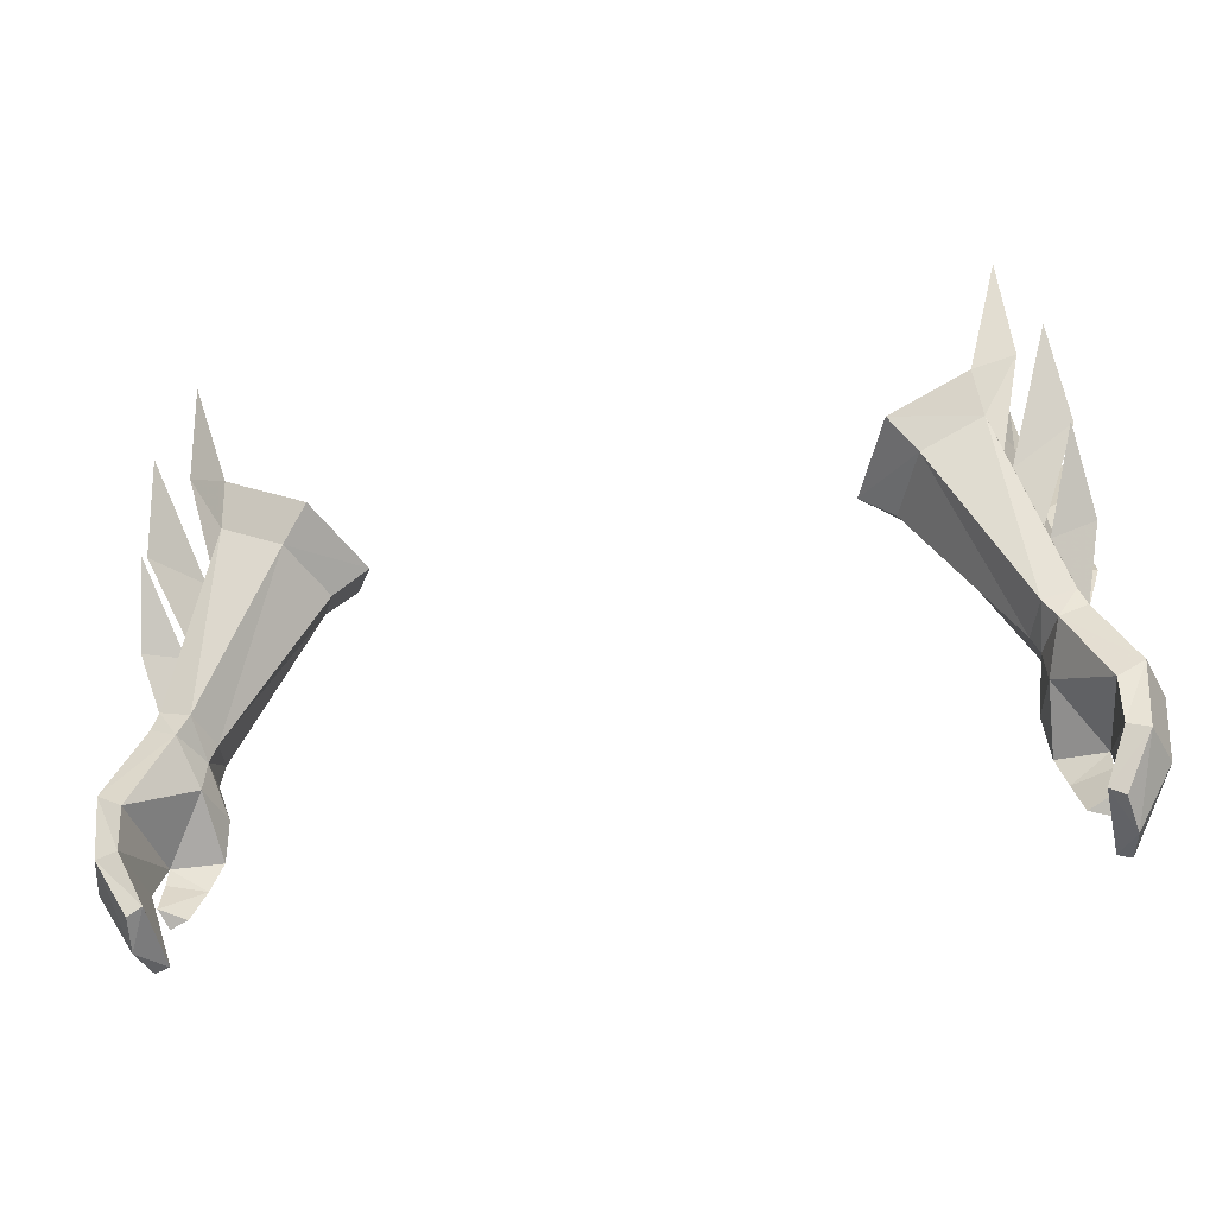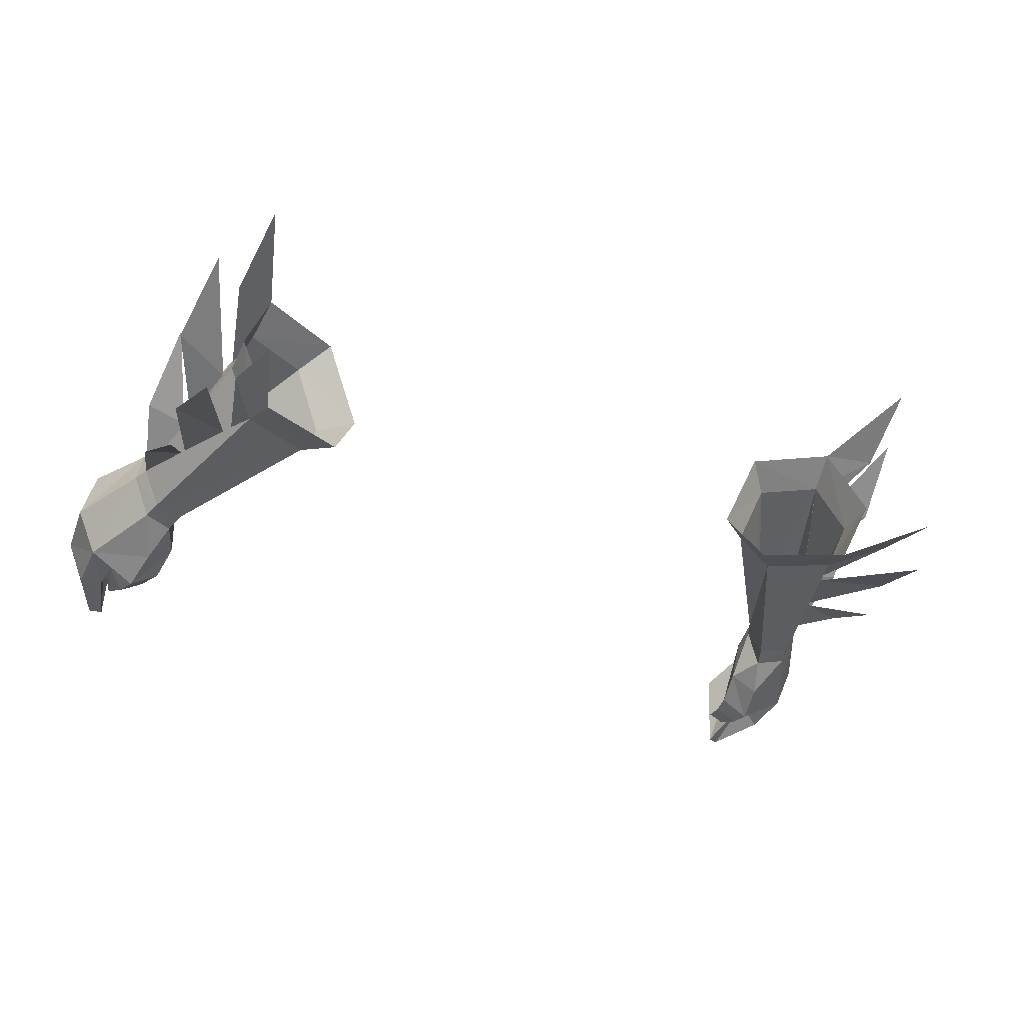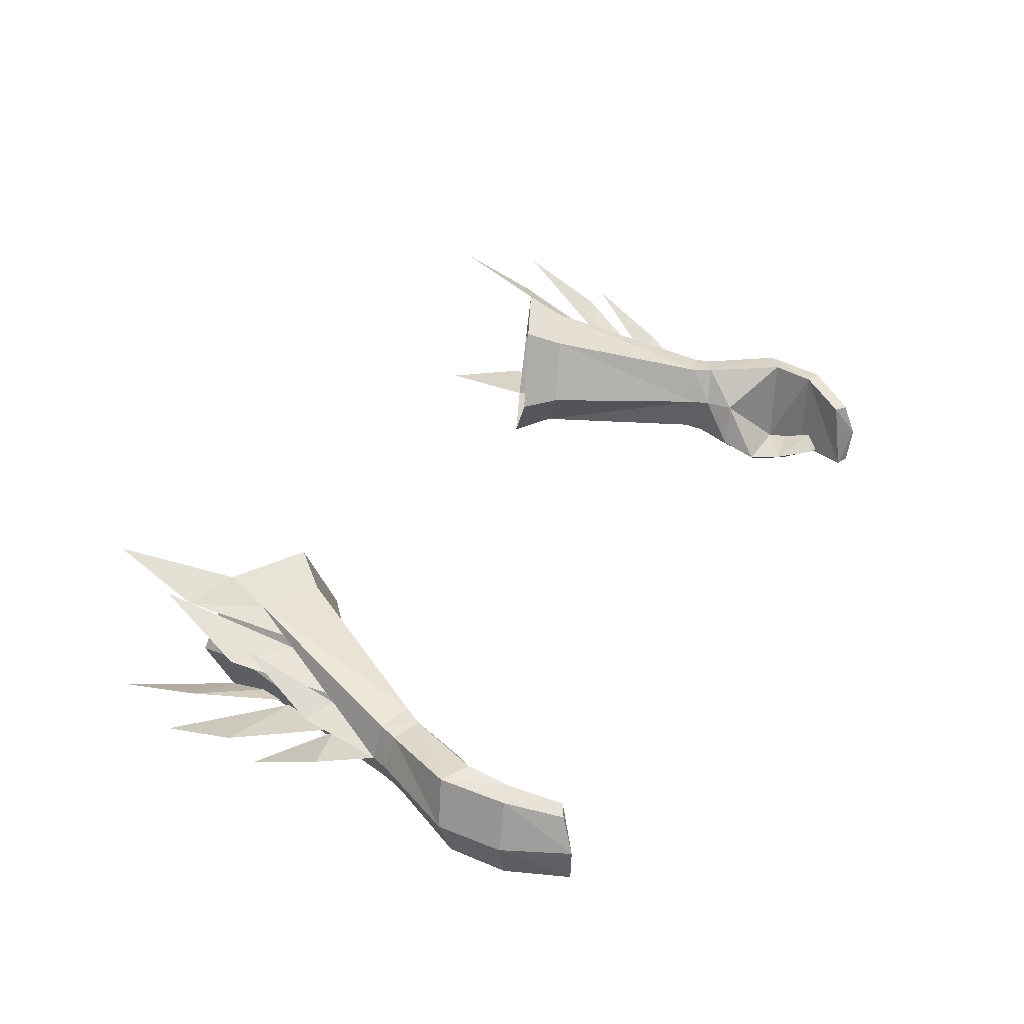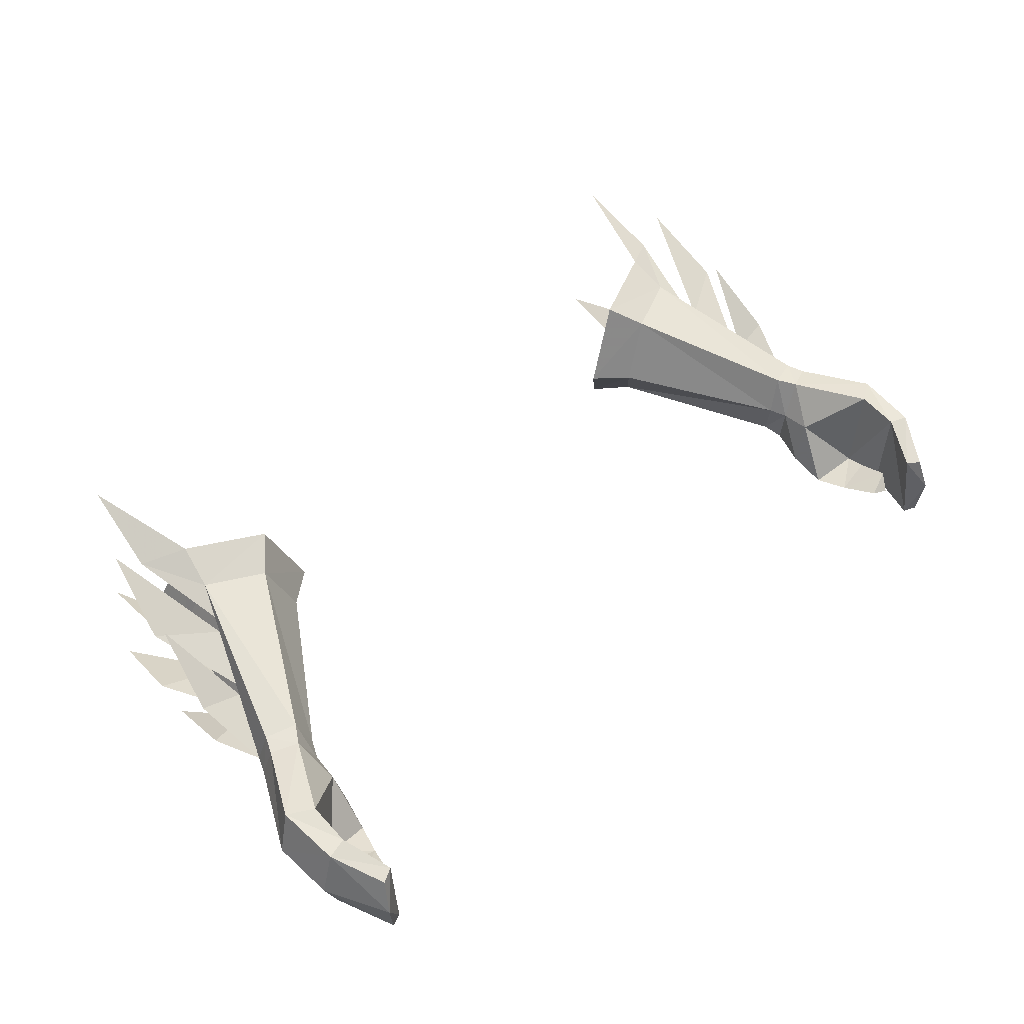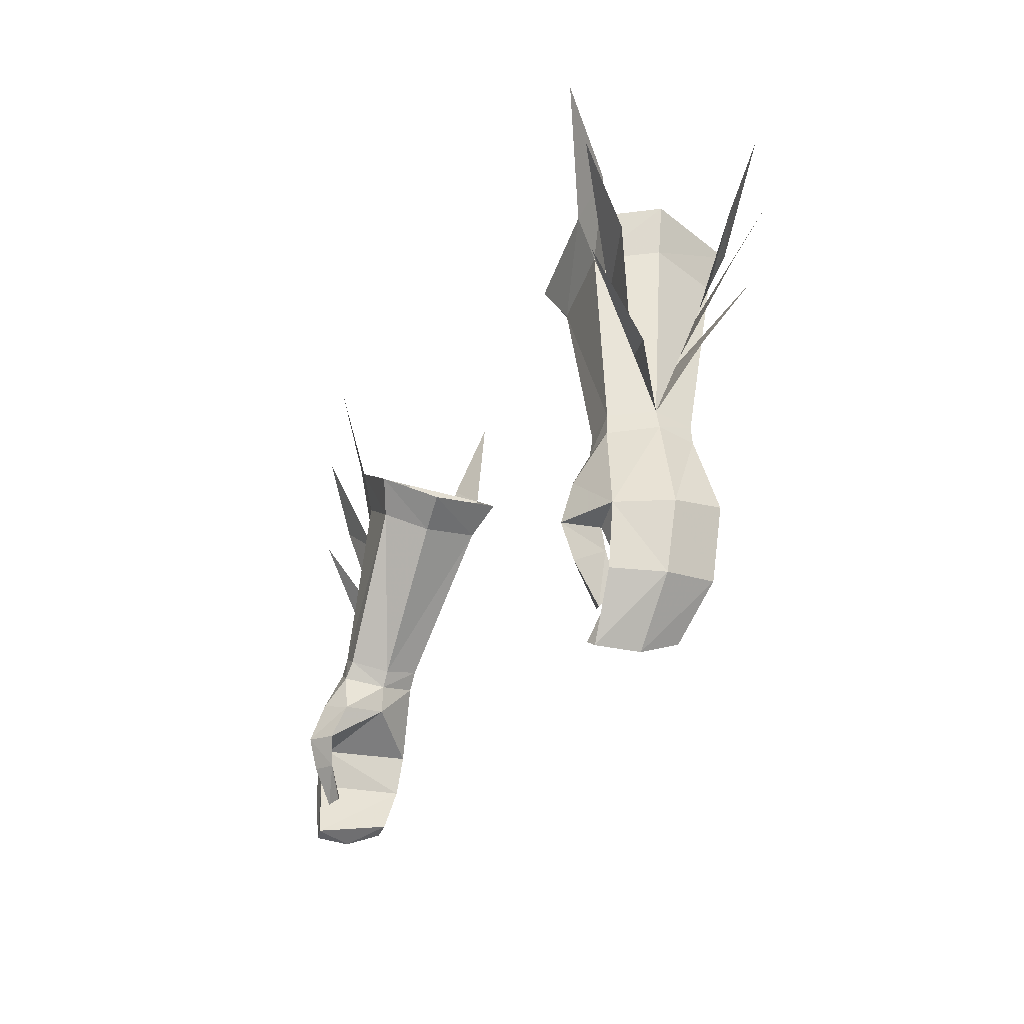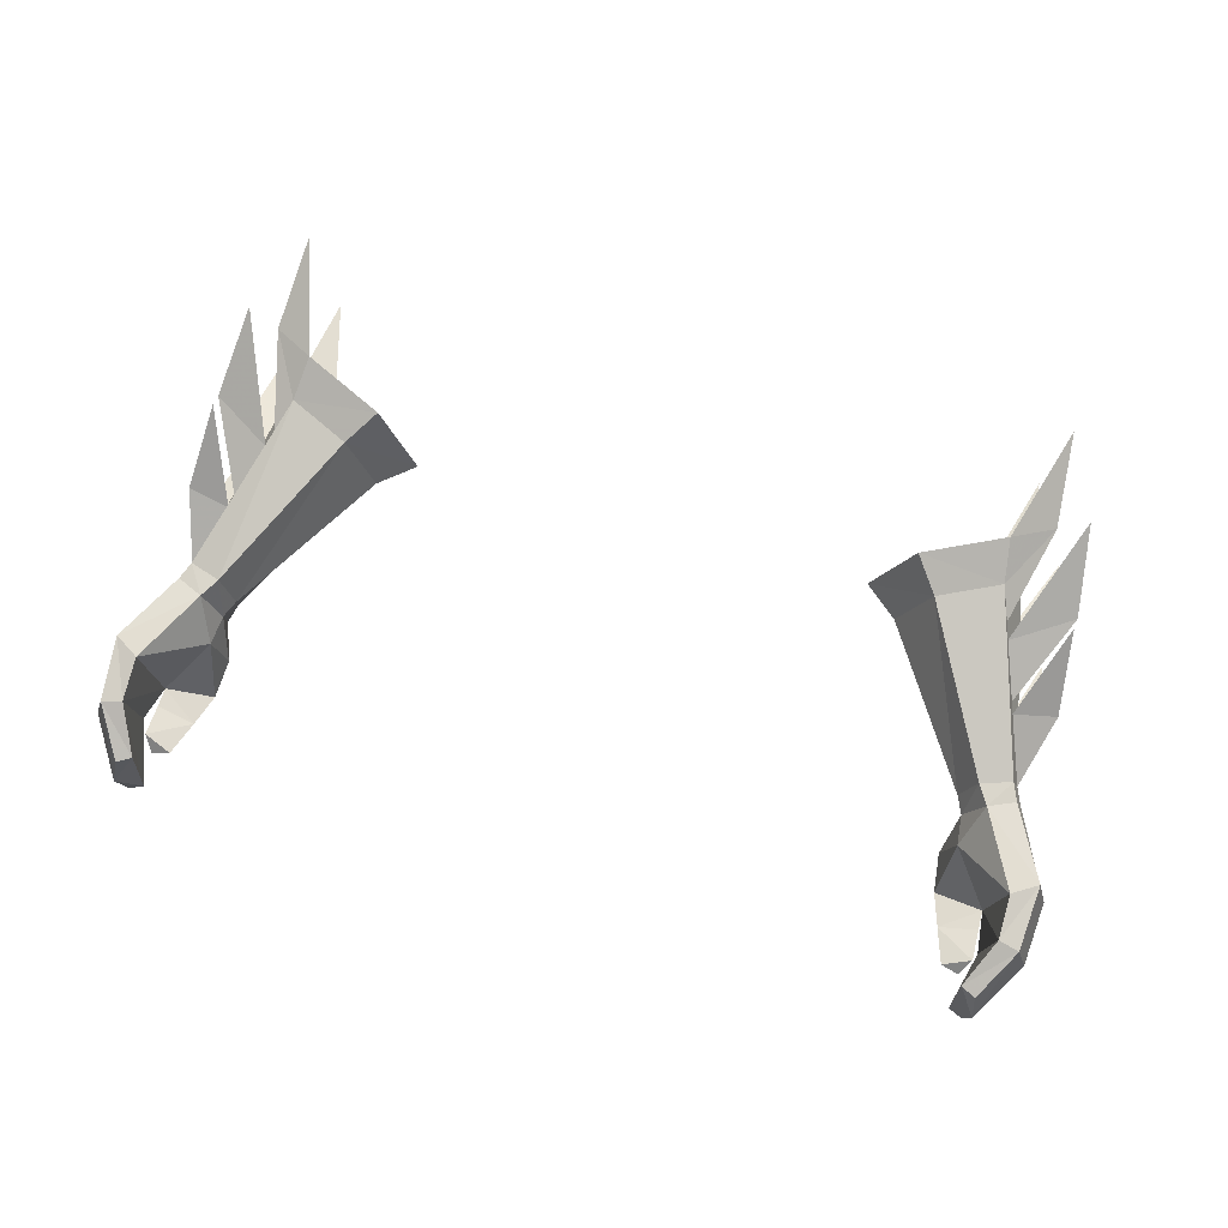
<metadata>
{"format":"obj","ext":"obj","renderer":"f3d","projection":"perspective","resolution":1024,"background":"white","views":[{"elev":-42.0,"azim":-168.3,"up":"+Z"},{"elev":-33.6,"azim":-24.1,"up":"+Y"},{"elev":34.3,"azim":116.8,"up":"+Y"},{"elev":48.7,"azim":137.2,"up":"+Y"},{"elev":-20.6,"azim":69.3,"up":"+Z"},{"elev":72.4,"azim":-164.5,"up":"+Y"}]}
</metadata>
<code>
g robber_glove_male_37100
v 16.6 2.29 58.65
v 18.24 2.058 61.79
v 16.27 1.687 60.71
v 17.87 0.7059 66.26
v 17.12 2.536 57.22
v 18.51 3.107 53.56
v 20.21 2 58.35
v 17.36 2.631 56.61
v 19.7 0.6394 62.42
v 19.74 3.583 50.31
v 20.45 2.76 53.13
v 18.63 3.155 53.25
v 19.98 0.6984 57.19
v 16.4 8.747 60
v 18.39 8.089 61.19
v 16.69 7.746 58.11
v 17.98 9.763 65.29
v 17.26 6.942 56.63
v 17.52 6.593 55.97
v 20.29 7.107 57.62
v 18.45 5.348 53.6
v 19.64 9.427 61.39
v 18.64 5.094 53.12
v 20.61 5.447 53.45
v 19.74 3.583 50.31
v 20.12 8.001 56.83
v 17.84 1.398 48.73
v 19.2 1.582 49.26
v 18.92 1.746 50.17
v 17.54 1.663 49.66
v 20.08 3.566 49.48
v 19.69 5.238 49.16
v 19.34 5.331 50
v 19.74 3.583 50.31
v 17.2 3.638 49.2
v 17.58 3.553 48.37
v 17.58 3.553 48.37
v 17.2 3.638 49.2
v 17.84 5.496 49.49
v 18.41 5.422 48.58
v 21.45 5.496 45.73
v 20.22 5.636 44.96
v 21.08 0.9626 45.5
v 22.08 3.224 45.53
v 18.81 -0.308 45.25
v 18.44 0.3792 47.16
v 17.19 1.302 46.9
v 17.46 0.5476 45.22
v 19.75 1.209 43.93
v 19.74 1.042 44.88
v 18.81 -0.308 45.25
v 19.03 0.1444 43.63
v 19.74 1.042 44.88
v 19.75 1.209 43.93
v 17.95 0.7758 43.65
v 17.46 0.5476 45.22
v 19.31 1.061 41.73
v 19.74 1.712 42.4
v 19.74 1.712 42.4
v 18.44 1.336 41.91
v 21.22 5.174 42.65
v 20.23 5.298 42.89
v 21.88 2.89 42.58
v 19.91 4.189 40.32
v 19.21 4.287 40.7
v 20.19 2.429 39.75
v 20.05 1.758 43.08
v 21.06 0.7725 42.76
v 21.08 0.9626 45.5
v 19.9 0.62 39.92
v 19.3 0.5472 40.22
v 21.06 0.7725 42.76
v 19.9 0.62 39.92
v 19.3 0.5472 40.22
v 20.05 1.758 43.08
v 20.19 2.429 39.75
v 19.3 0.5472 40.22
v 19.21 4.287 40.7
v 19.91 4.189 40.32
v 17.95 0.7758 43.65
v 18.44 1.336 41.91
v 19.31 1.061 41.73
v 19.03 0.1444 43.63
v 16.69 7.746 58.11
v 13.83 7.493 56.82
v 13.51 2.226 57.29
v 12.5 4.355 56.35
v 12.5 4.355 56.35
v 17.76 4.87 58.88
v 19.74 3.583 50.31
v 16.69 7.746 58.11
v 16.6 2.29 58.65
v 17.72 3.527 46.96
v 17.19 1.302 46.9
v 18.44 1.336 41.91
v 19.74 1.712 42.4
v 19.31 1.061 41.73
v 19.9 0.62 39.92
v 16.6 2.29 58.65
v 12.61 8.381 58.31
v 16.4 8.747 60
v 12.22 1.673 58.92
v 10.86 4.363 57.69
v 10.86 4.363 57.69
v 16.4 8.747 60
v 17.84 4.99 61.03
v 16.27 1.687 60.71
v 16.27 1.687 60.71
v -16.74 2.266 58.65
v -16.4 1.687 60.71
v -18.37 2.058 61.79
v -17.99 0.7059 66.26
v -17.25 2.536 57.22
v -18.64 3.107 53.56
v -17.48 2.631 56.61
v -20.34 2 58.35
v -19.83 0.6394 62.42
v -19.87 3.583 50.31
v -18.76 3.155 53.25
v -20.58 2.76 53.13
v -20.11 0.6984 57.19
v -16.52 8.747 60
v -16.83 7.773 58.11
v -18.52 8.089 61.19
v -18.1 9.763 65.29
v -17.39 6.942 56.63
v -17.65 6.593 55.97
v -18.58 5.348 53.6
v -20.42 7.107 57.62
v -19.76 9.427 61.39
v -18.77 5.093 53.12
v -19.87 3.583 50.31
v -20.74 5.447 53.45
v -20.25 8.001 56.83
v -17.97 1.398 48.73
v -19.05 1.746 50.17
v -19.33 1.582 49.26
v -17.66 1.663 49.66
v -20.21 3.566 49.48
v -19.46 5.331 50
v -19.82 5.238 49.16
v -19.87 3.583 50.31
v -17.7 3.553 48.37
v -17.32 3.638 49.2
v -17.7 3.553 48.37
v -17.97 5.496 49.49
v -17.32 3.638 49.2
v -18.54 5.422 48.58
v -21.58 5.495 45.73
v -20.35 5.636 44.96
v -21.21 0.9626 45.5
v -22.21 3.224 45.53
v -18.94 -0.308 45.25
v -17.32 1.302 46.9
v -18.57 0.3792 47.16
v -17.59 0.5476 45.22
v -19.88 1.209 43.93
v -18.94 -0.308 45.25
v -19.87 1.041 44.88
v -19.16 0.1444 43.63
v -19.87 1.041 44.88
v -18.07 0.7757 43.65
v -19.88 1.209 43.93
v -17.59 0.5476 45.22
v -19.44 1.061 41.73
v -19.86 1.712 42.4
v -19.86 1.712 42.4
v -18.57 1.336 41.91
v -20.35 5.298 42.89
v -21.35 5.174 42.65
v -22 2.89 42.58
v -19.34 4.287 40.7
v -20.04 4.189 40.32
v -20.32 2.429 39.75
v -20.14 0.7409 42.94
v -21.21 0.9626 45.5
v -21.19 0.7724 42.76
v -20.03 0.62 39.92
v -19.42 0.5472 40.22
v -20.03 0.62 39.92
v -21.19 0.7724 42.76
v -19.42 0.5472 40.22
v -20.14 0.7409 42.94
v -20.32 2.429 39.75
v -19.34 4.287 40.7
v -19.42 0.5472 40.22
v -20.04 4.189 40.32
v -18.07 0.7757 43.65
v -19.44 1.061 41.73
v -18.57 1.336 41.91
v -19.16 0.1444 43.63
v -16.83 7.773 58.11
v -13.95 7.518 56.81
v -13.62 2.201 57.28
v -12.6 4.35 56.33
v -12.6 4.35 56.33
v -17.91 4.87 58.89
v -16.83 7.773 58.11
v -19.87 3.583 50.31
v -16.74 2.266 58.65
v -17.85 3.527 46.96
v -17.32 1.302 46.9
v -18.57 1.336 41.91
v -19.44 1.061 41.73
v -19.86 1.712 42.4
v -20.03 0.62 39.92
v -16.74 2.266 58.65
v -12.74 8.381 58.31
v -16.52 8.747 60
v -12.34 1.673 58.92
v -10.99 4.363 57.69
v -10.99 4.363 57.69
v -16.52 8.747 60
v -17.97 4.99 61.03
v -16.4 1.687 60.71
v -16.4 1.687 60.71
f 1 2 3
f 3 2 4
f 5 2 1
f 6 7 8
f 8 7 9
f 10 11 12
f 12 11 13
f 14 15 16
f 17 15 14
f 16 15 18
f 19 20 21
f 22 20 19
f 23 24 25
f 26 24 23
f 27 28 29
f 27 29 30
f 31 32 33
f 31 33 34
f 30 35 36
f 30 36 27
f 31 34 29
f 31 29 28
f 37 38 39
f 37 39 40
f 40 39 33
f 40 33 32
f 40 32 41
f 40 41 42
f 31 28 43
f 31 43 44
f 45 46 47
f 45 47 48
f 49 50 51
f 49 51 52
f 53 54 55
f 53 55 56
f 57 58 49
f 57 49 52
f 55 54 59
f 55 59 60
f 41 61 62
f 41 62 42
f 44 63 61
f 44 61 41
f 61 64 65
f 61 65 62
f 66 64 61
f 66 61 63
f 67 68 69
f 67 69 50
f 70 68 67
f 70 67 71
f 63 72 73
f 63 73 66
f 74 75 62
f 74 62 65
f 43 72 63
f 43 63 44
f 62 75 53
f 62 53 42
f 76 77 78
f 76 78 79
f 80 81 82
f 80 82 83
f 80 83 45
f 80 45 48
f 84 33 39
f 84 39 85
f 86 87 35
f 86 35 30
f 85 39 38
f 85 38 88
f 89 90 91
f 86 30 29
f 86 29 92
f 44 41 32
f 44 32 31
f 42 93 40
f 45 43 46
f 46 28 27
f 46 27 47
f 47 27 36
f 93 94 37
f 50 69 51
f 94 93 56
f 95 96 97
f 93 42 53
f 56 93 53
f 37 40 93
f 77 76 98
f 43 28 46
f 99 90 89
f 29 34 92
f 84 85 100
f 84 100 101
f 87 86 102
f 87 102 103
f 85 88 104
f 85 104 100
f 89 91 105
f 89 105 106
f 86 92 107
f 86 107 102
f 99 89 106
f 99 106 108
f 84 34 33
f 109 110 111
f 110 112 111
f 113 109 111
f 114 115 116
f 115 117 116
f 118 119 120
f 119 121 120
f 122 123 124
f 125 122 124
f 123 126 124
f 127 128 129
f 130 127 129
f 131 132 133
f 134 131 133
f 135 136 137
f 135 138 136
f 139 140 141
f 139 142 140
f 138 143 144
f 138 135 143
f 139 136 142
f 139 137 136
f 145 146 147
f 145 148 146
f 148 140 146
f 148 141 140
f 148 149 141
f 148 150 149
f 139 151 137
f 139 152 151
f 153 154 155
f 153 156 154
f 157 158 159
f 157 160 158
f 161 162 163
f 161 164 162
f 165 157 166
f 165 160 157
f 162 167 163
f 162 168 167
f 149 169 170
f 149 150 169
f 152 170 171
f 152 149 170
f 170 172 173
f 170 169 172
f 174 170 173
f 174 171 170
f 175 176 177
f 175 159 176
f 178 175 177
f 178 179 175
f 171 180 181
f 171 174 180
f 182 169 183
f 182 172 169
f 151 171 181
f 151 152 171
f 169 161 183
f 169 150 161
f 184 185 186
f 184 187 185
f 188 189 190
f 188 191 189
f 188 153 191
f 188 156 153
f 192 146 140
f 192 193 146
f 194 144 195
f 194 138 144
f 193 147 146
f 193 196 147
f 197 198 199
f 194 136 138
f 194 200 136
f 152 141 149
f 152 139 141
f 150 148 201
f 153 155 151
f 155 135 137
f 155 154 135
f 154 143 135
f 201 145 202
f 159 158 176
f 202 164 201
f 203 204 205
f 201 161 150
f 164 161 201
f 145 201 148
f 186 206 184
f 151 155 137
f 207 197 199
f 136 200 142
f 192 208 193
f 192 209 208
f 195 210 194
f 195 211 210
f 193 212 196
f 193 208 212
f 197 213 198
f 197 214 213
f 194 215 200
f 194 210 215
f 207 214 197
f 207 216 214
f 192 140 142

</code>
